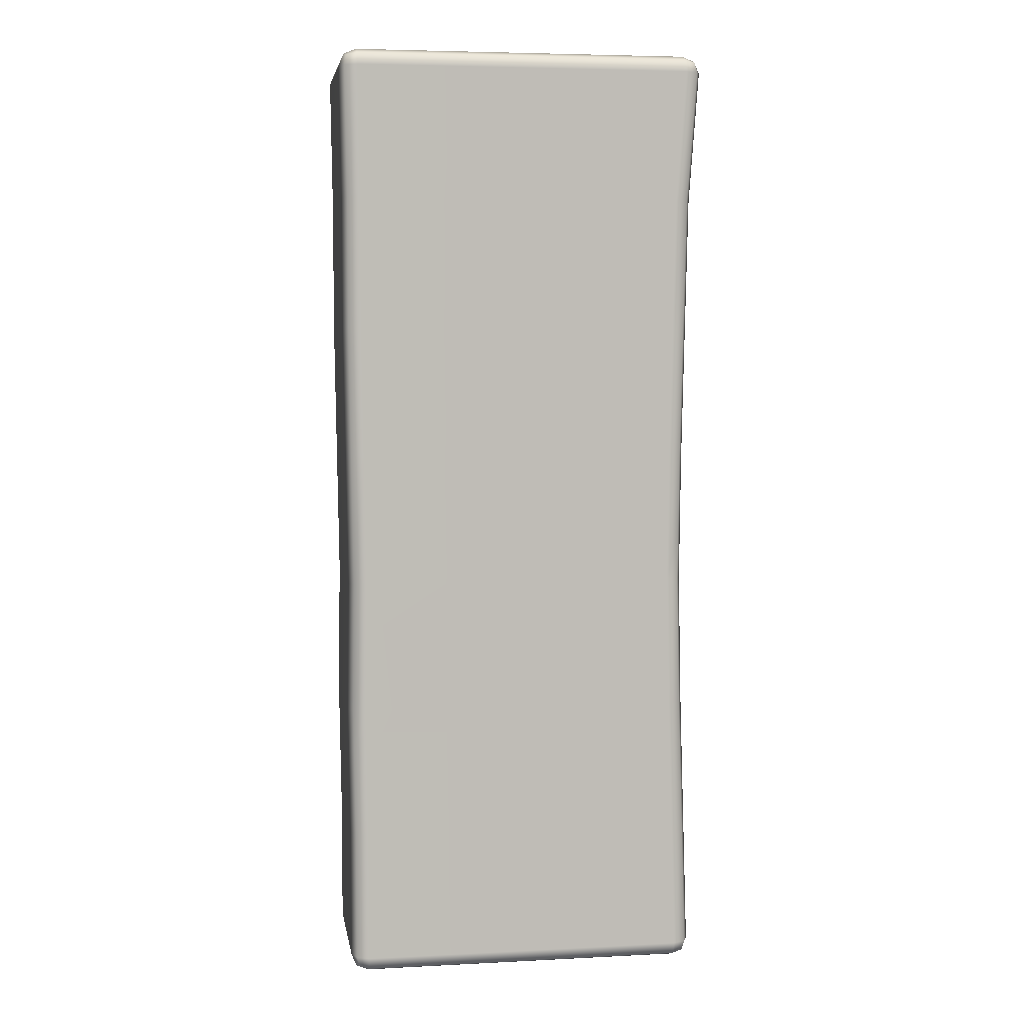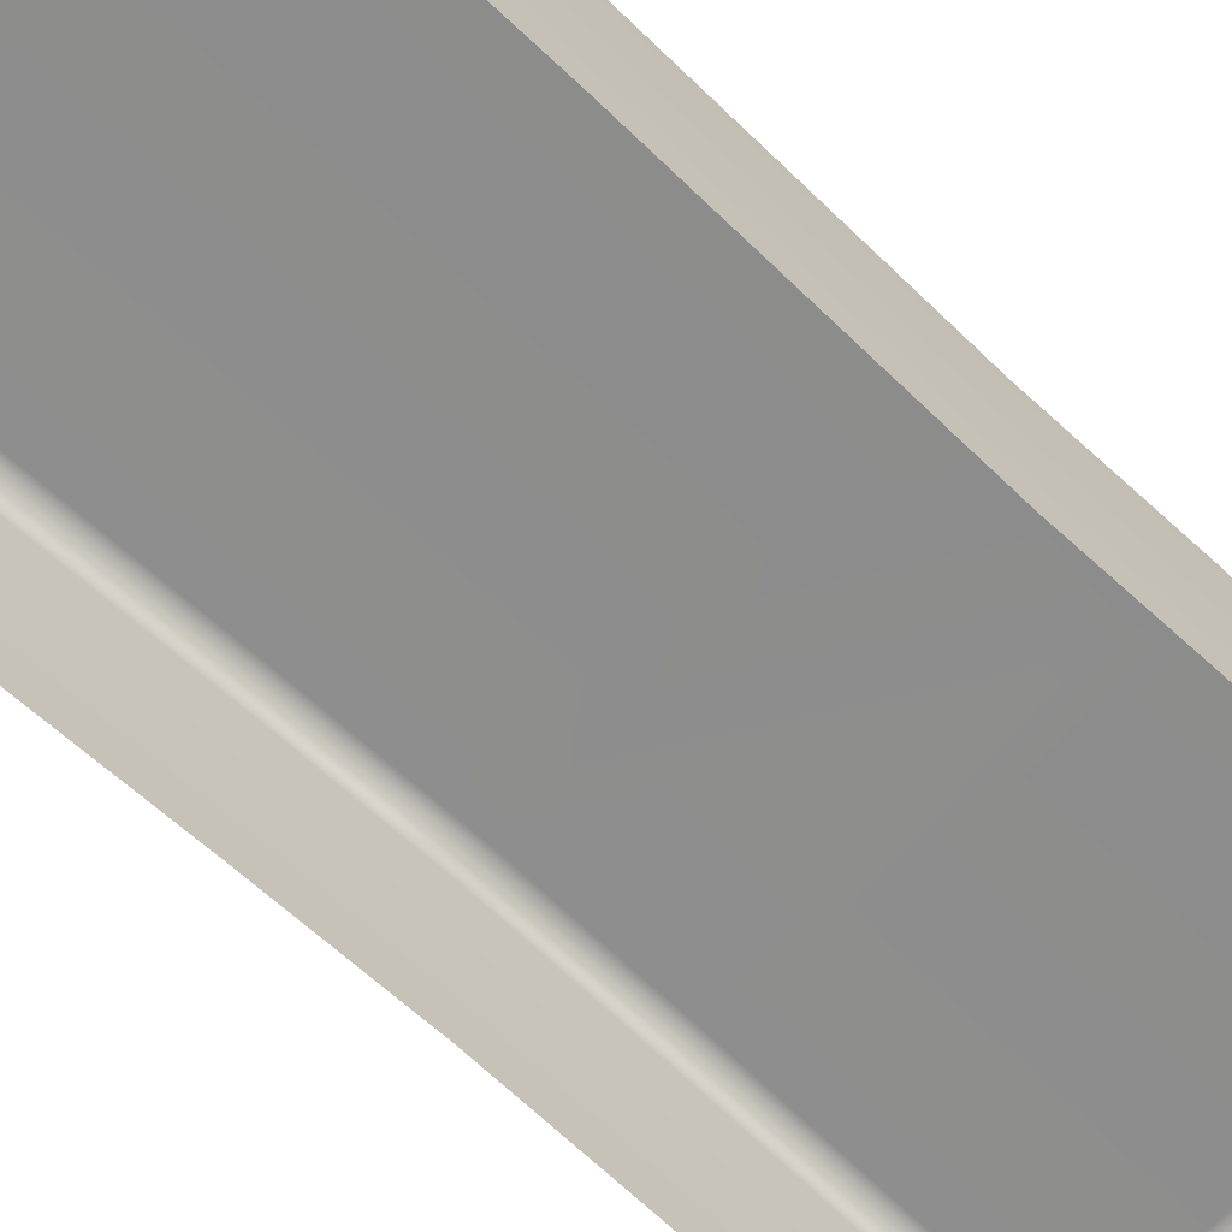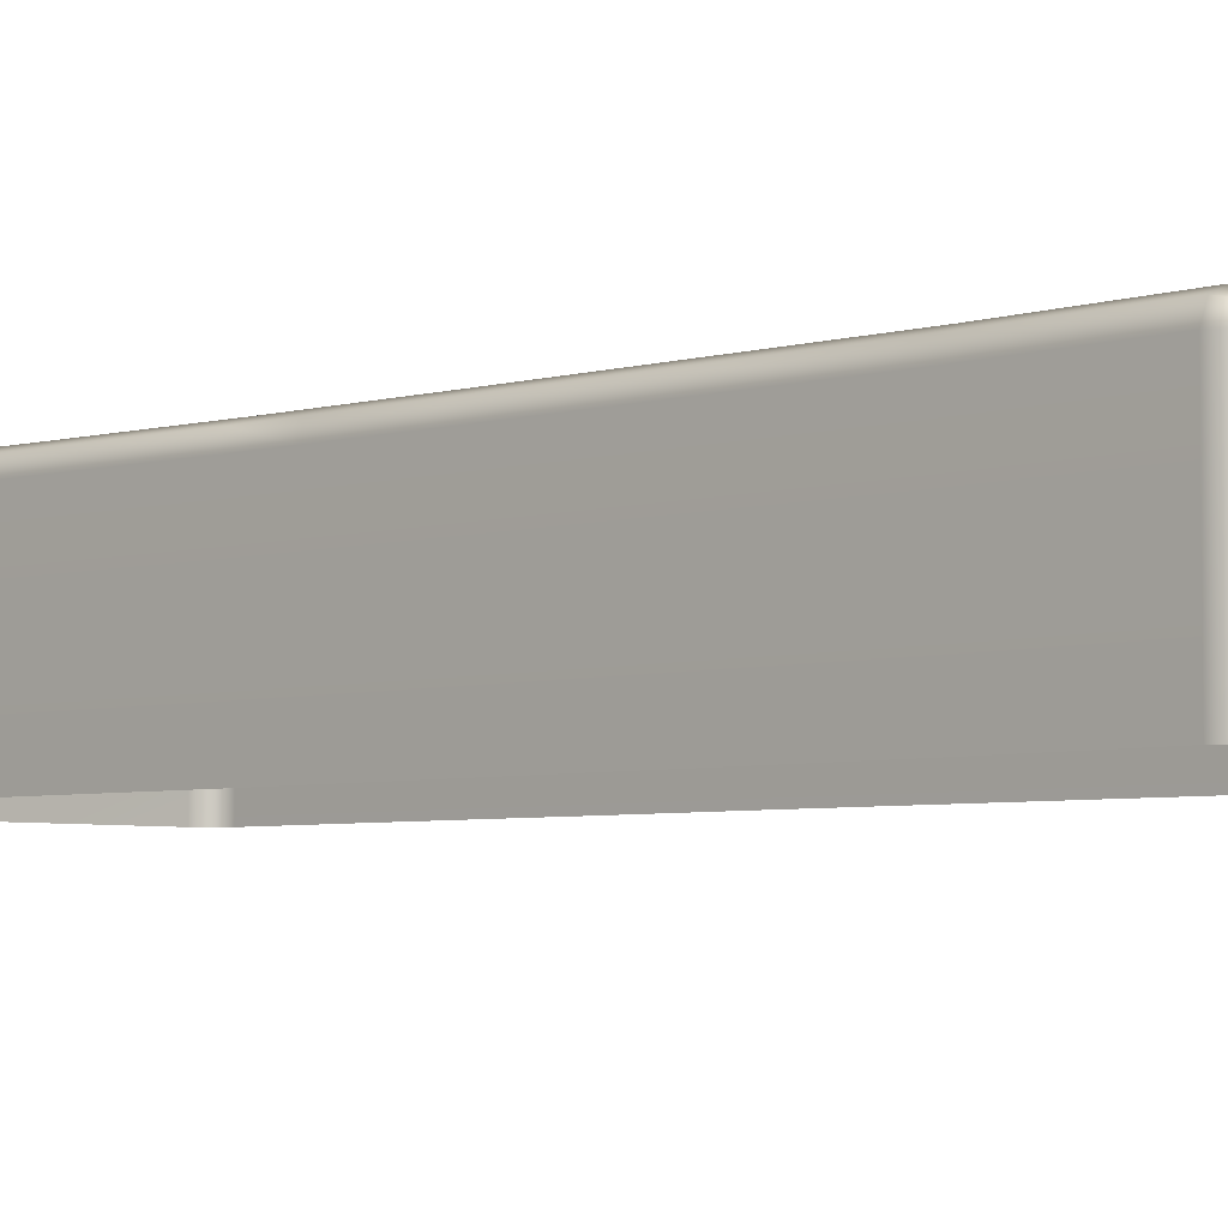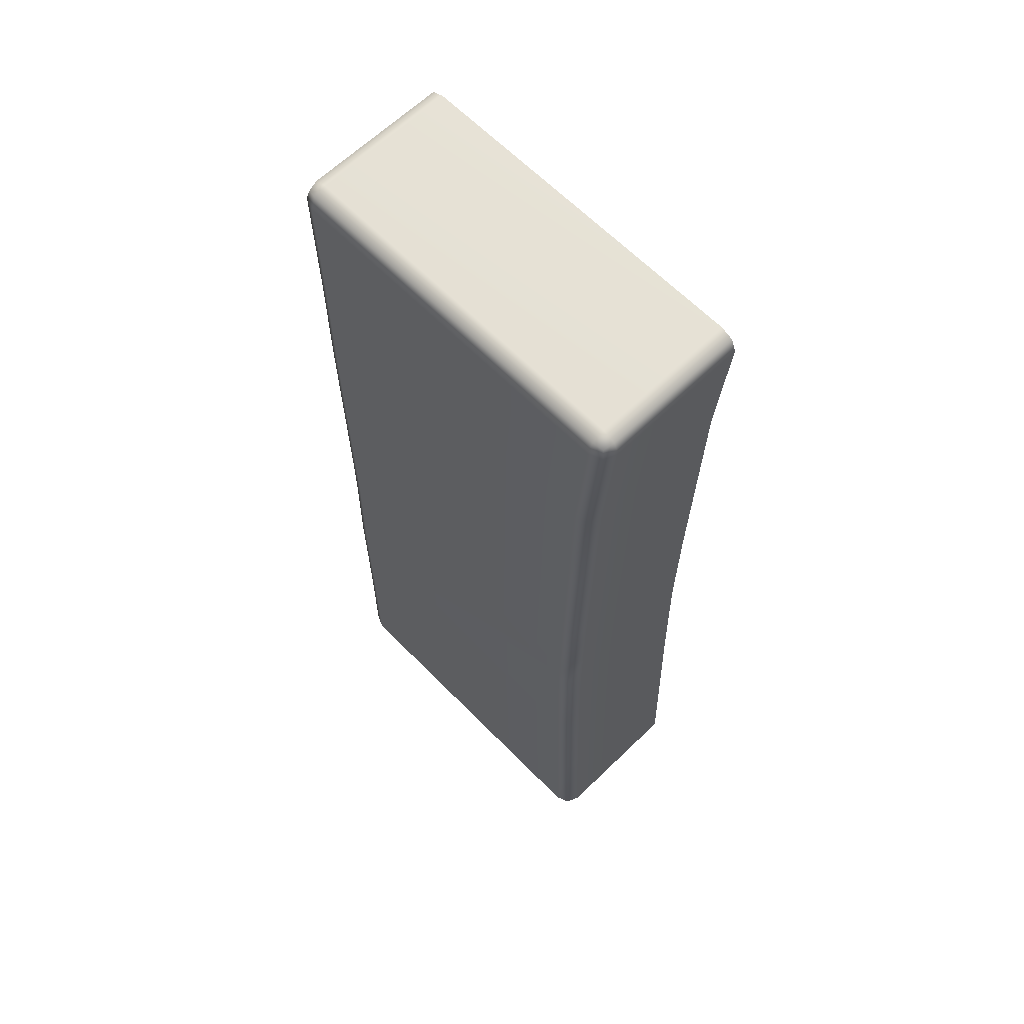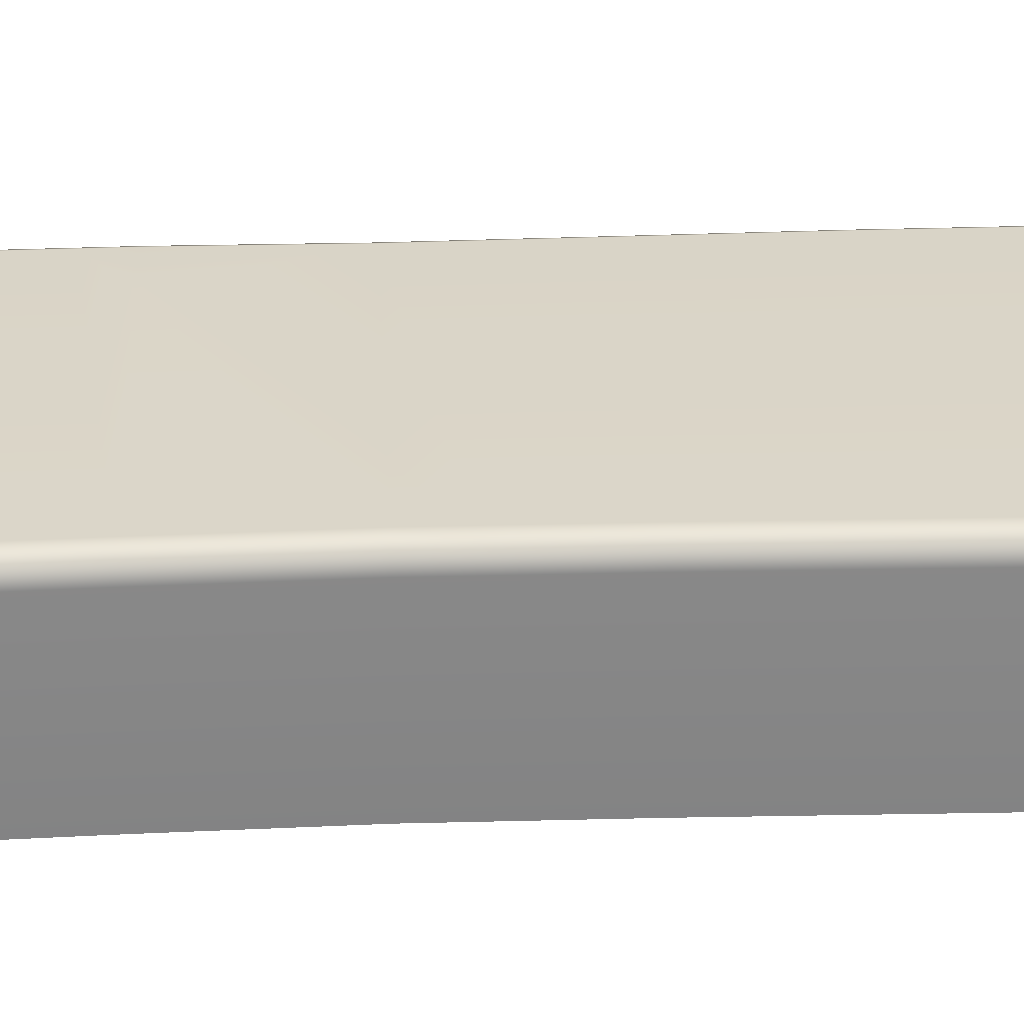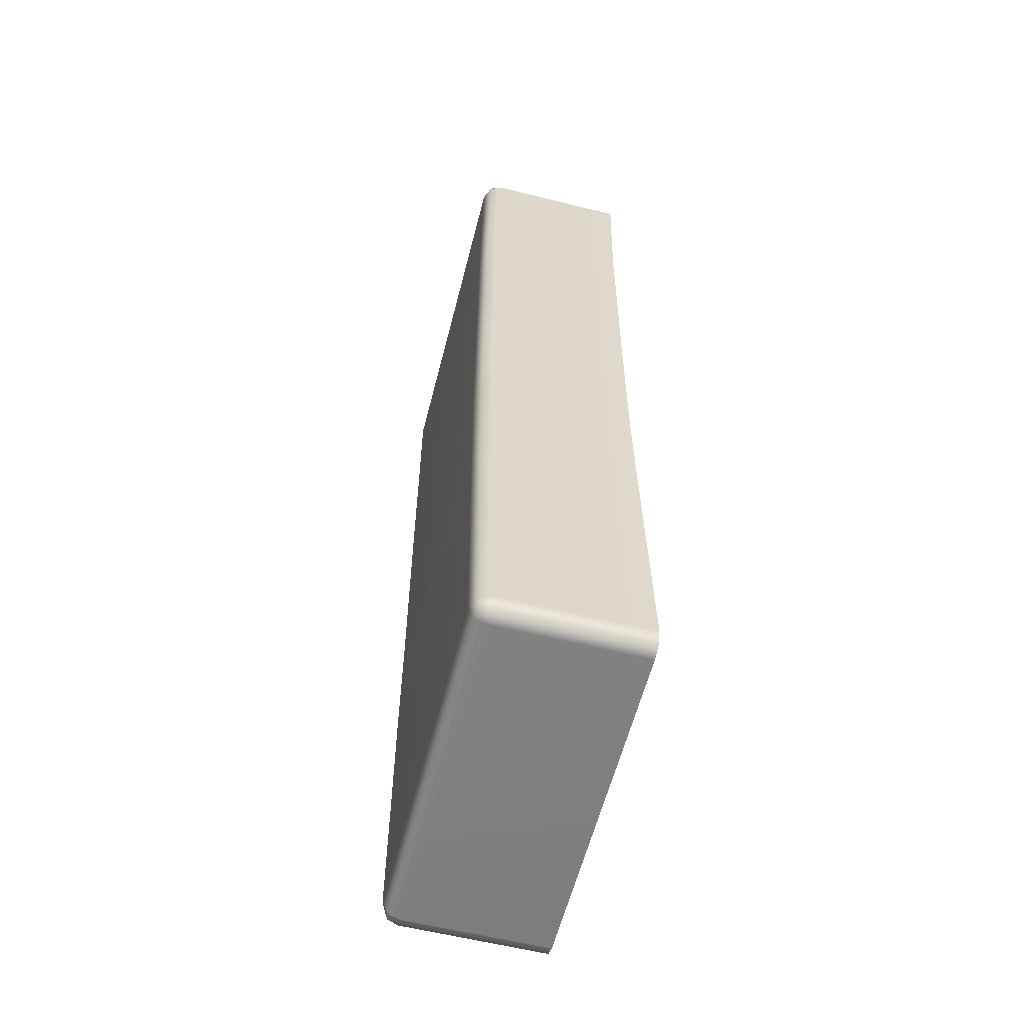
<metadata>
{"format":"obj","ext":"obj","renderer":"f3d","projection":"perspective","resolution":1024,"background":"white","views":[{"elev":5.3,"azim":171.0,"up":"+Z"},{"elev":-64.5,"azim":46.3,"up":"+Y"},{"elev":-4.4,"azim":-45.6,"up":"+Y"},{"elev":63.5,"azim":-134.3,"up":"+Z"},{"elev":29.3,"azim":-92.8,"up":"+Y"},{"elev":-59.6,"azim":-104.3,"up":"+Z"}]}
</metadata>
<code>
g ENV_SY02_HW_WaterBiome_Floor01_MO
v -24 -0.7691 51.44
v -23.97 0.03066 51.51
v -23.97 -0.7691 51.51
v -24 0.03066 51.44
v -23.94 -0.7691 50.69
v -23.97 0.1017 51.44
v -23.96 0.08892 51.49
v -23.94 0.03066 50.69
v -23.93 -0.7691 49.94
v -23.91 0.1017 50.69
v -23.93 0.03066 49.94
v -23.91 -0.7691 49.19
v -23.9 0.1017 51.51
v -23.97 0.03066 51.51
v -23.9 0.1017 49.94
v -23.9 0.03066 51.54
v -23.97 -0.7691 51.51
v -23.9 -0.7691 51.54
v -21.97 0.03066 51.54
v -21.97 -0.7691 51.54
v -21.9 0.03066 51.51
v -21.9 -0.7691 51.51
v -21.97 0.1017 51.51
v -21.91 0.08892 51.49
v -23.9 0.1312 51.44
v -21.9 0.1017 51.44
v -21.9 0.03066 51.51
v -23.84 0.1312 50.69
v -21.97 0.1312 51.44
v -21.98 0.1312 50.69
v -23.83 0.1312 49.94
v -21.87 0.03066 51.44
v -21.9 -0.7691 51.51
v -21.87 -0.7691 51.44
v -21.88 0.03066 50.69
v -21.88 -0.7691 50.69
v -21.88 -0.7691 49.94
v -21.91 0.1017 50.69
v -21.88 0.03066 49.94
v -21.89 -0.7691 49.19
v -21.91 0.1017 49.94
v -21.89 0.03066 49.19
v -21.9 -0.7691 48.44
v -21.98 0.1312 49.94
v -21.9 0.03066 48.44
v -21.89 -0.7691 47.7
v -21.92 0.1017 49.19
v -21.99 0.1312 49.19
v -21.89 0.03066 47.7
v -21.9 -0.7691 47.44
v -21.9 0.03066 47.44
v -21.93 0.1017 48.44
v -21.92 0.1017 47.7
v -21.93 0.1017 47.46
v -22 0.1312 48.44
v -21.99 0.1312 47.7
v -22 0.1312 47.51
v -22.29 0.1312 47.7
v -23.45 0.1312 48.44
v -23.81 0.1312 48.67
v -23.81 0.1312 49.19
v -23.88 0.1017 49.19
v -23.88 0.1017 48.72
v -23.91 0.03066 49.19
v -23.91 0.03066 48.73
v -23.91 -0.7691 48.73
v -23.94 0.03066 46.13
v -23.94 -0.7691 46.13
v -23.87 -0.7691 46.1
v -23.87 0.03066 46.1
v -22 -0.7691 46.1
v -23.87 0.1017 46.13
v -23.93 0.08892 46.14
v -22 0.03066 46.1
v -21.93 -0.7691 46.13
v -21.93 0.03066 46.13
v -22 0.1017 46.13
v -21.95 0.08892 46.14
v -21.93 0.1017 46.2
v -21.93 0.03066 46.13
v -23.94 0.1017 46.2
v -23.94 0.03066 46.13
v -22 0.1312 46.2
v -23.97 0.03066 46.2
v -23.94 -0.7691 46.13
v -23.97 -0.7691 46.2
v -23.94 0.03066 46.95
v -23.94 -0.7691 46.95
v -23.87 0.1312 46.2
v -23.91 0.1017 46.95
v -23.92 0.03066 47.7
v -23.92 -0.7691 47.7
v -23.84 0.1312 46.95
v -23.89 0.1017 47.7
v -23.9 0.03066 48.44
v -23.9 -0.7691 48.44
v -22 0.1312 46.95
v -23.82 0.1312 47.7
v -23.87 0.1017 48.44
v -23.91 0.03066 48.73
v -23.91 -0.7691 48.73
v -23.88 0.1017 48.72
v -23.8 0.1312 48.44
v -23.81 0.1312 48.67
v -23.45 0.1312 48.44
v -22.29 0.1312 47.7
v -22 0.1312 47.51
v -21.93 0.1017 46.95
v -21.93 0.1017 47.46
v -21.9 0.03066 46.95
v -21.9 0.03066 47.44
v -21.9 0.03066 46.2
v -21.9 -0.7691 46.2
v -21.93 -0.7691 46.13
v -21.9 -0.7691 46.95
v -21.9 -0.7691 47.44
g ENV_SY02_HW_WaterBiome_Floor01_MO_0
f 3 2 1
f 2 4 1
f 1 4 5
f 4 2 6
f 2 7 6
f 4 8 5
f 5 8 9
f 6 10 4
f 10 8 4
f 8 11 9
f 9 11 12
f 6 7 13
f 13 7 14
f 10 15 8
f 15 11 8
f 16 13 14
f 16 14 17
f 18 16 17
f 19 16 18
f 16 19 13
f 20 19 18
f 21 19 20
f 22 21 20
f 19 21 23
f 19 23 13
f 21 24 23
f 13 23 25
f 25 6 13
f 23 24 26
f 26 24 27
f 25 28 6
f 28 10 6
f 23 29 25
f 29 23 26
f 29 30 25
f 30 28 25
f 28 31 10
f 31 15 10
f 32 26 27
f 32 27 33
f 34 32 33
f 35 32 34
f 32 35 26
f 36 35 34
f 36 37 35
f 26 38 29
f 35 38 26
f 38 30 29
f 37 39 35
f 35 39 38
f 37 40 39
f 38 41 30
f 39 41 38
f 40 42 39
f 39 42 41
f 40 43 42
f 41 44 30
f 30 44 28
f 44 31 28
f 43 45 42
f 43 46 45
f 42 47 41
f 41 47 44
f 42 45 47
f 44 48 31
f 47 48 44
f 46 49 45
f 46 50 49
f 50 51 49
f 45 52 47
f 45 49 52
f 47 52 48
f 49 51 53
f 49 53 52
f 51 54 53
f 52 53 55
f 52 55 48
f 53 54 56
f 53 56 55
f 54 57 56
f 58 56 57
f 55 56 58
f 59 55 58
f 55 59 60
f 60 48 55
f 60 61 48
f 48 61 31
f 31 61 15
f 61 60 62
f 61 62 15
f 60 63 62
f 15 62 11
f 62 63 64
f 62 64 11
f 63 65 64
f 11 64 12
f 12 64 65
f 66 12 65
f 69 68 67
f 70 69 67
f 71 69 70
f 70 67 72
f 67 73 72
f 74 71 70
f 75 71 74
f 76 75 74
f 77 74 70
f 74 77 76
f 72 77 70
f 77 78 76
f 79 78 77
f 80 78 79
f 72 73 81
f 81 73 82
f 83 77 72
f 83 79 77
f 84 81 82
f 82 85 84
f 85 86 84
f 87 84 86
f 81 84 87
f 88 87 86
f 89 72 81
f 89 83 72
f 90 81 87
f 89 81 90
f 91 87 88
f 90 87 91
f 92 91 88
f 83 89 93
f 93 89 90
f 94 90 91
f 93 90 94
f 95 91 92
f 94 91 95
f 96 95 92
f 97 83 93
f 79 83 97
f 98 93 94
f 97 93 98
f 99 94 95
f 98 94 99
f 100 95 96
f 99 95 100
f 101 100 96
f 102 99 100
f 103 99 102
f 103 98 99
f 104 103 102
f 105 103 104
f 105 106 103
f 106 98 103
f 98 106 107
f 98 107 97
f 108 97 107
f 109 108 107
f 108 79 97
f 110 108 109
f 111 110 109
f 112 79 108
f 110 112 108
f 112 80 79
f 112 113 80
f 113 112 110
f 113 114 80
f 115 113 110
f 115 110 111
f 116 115 111

</code>
